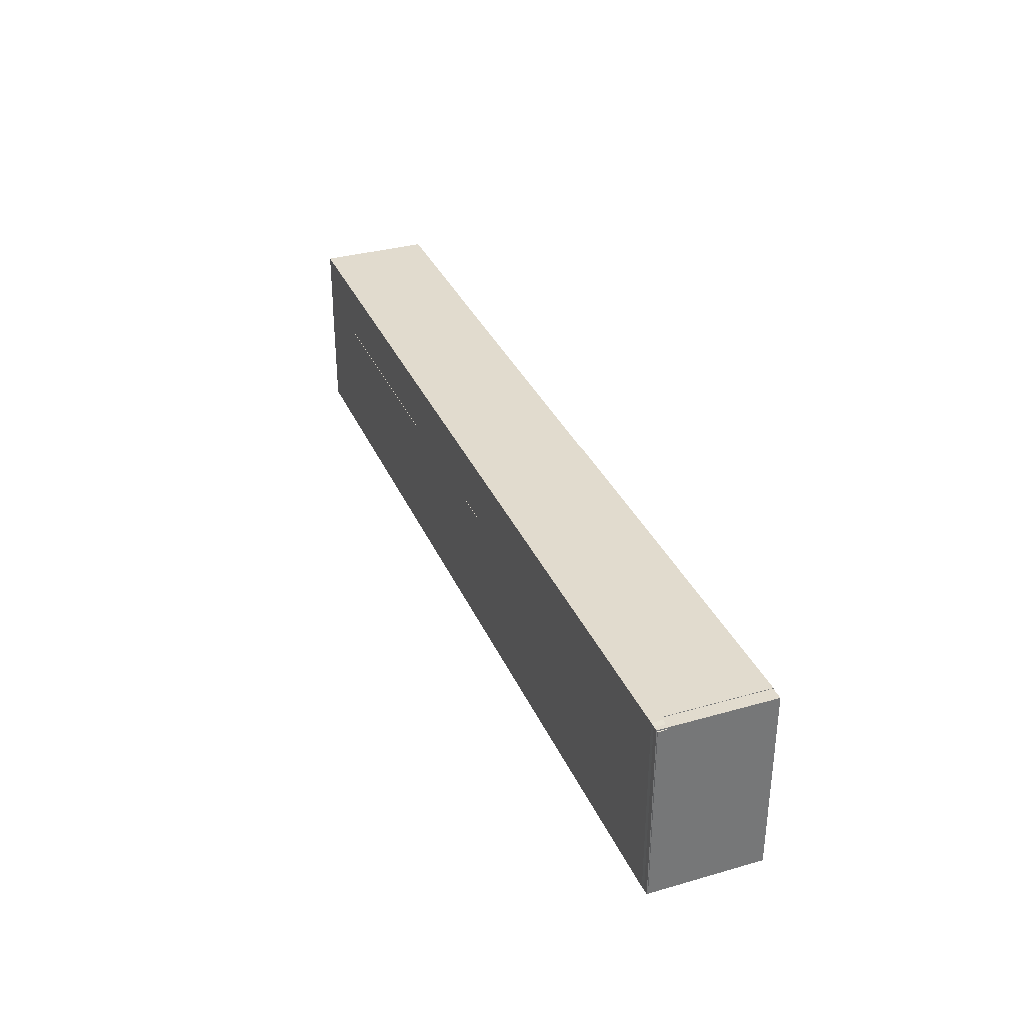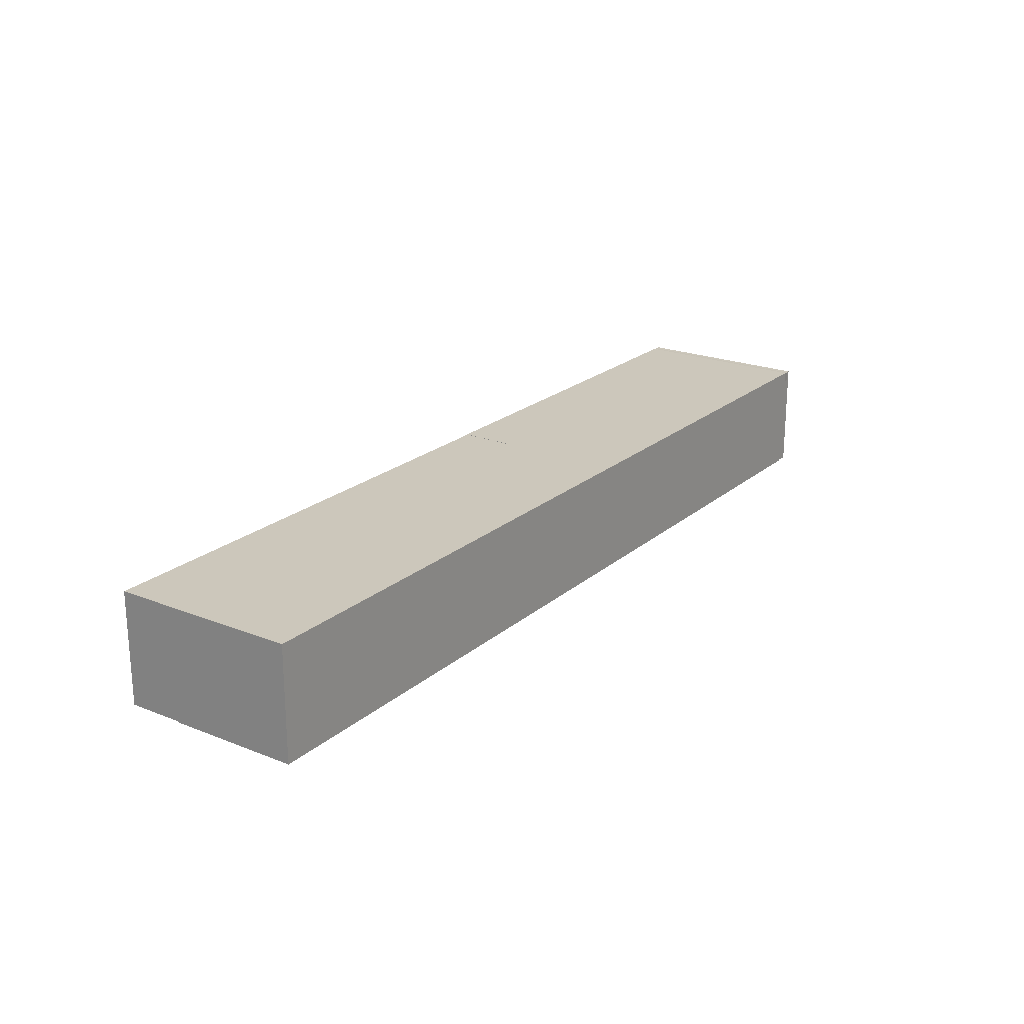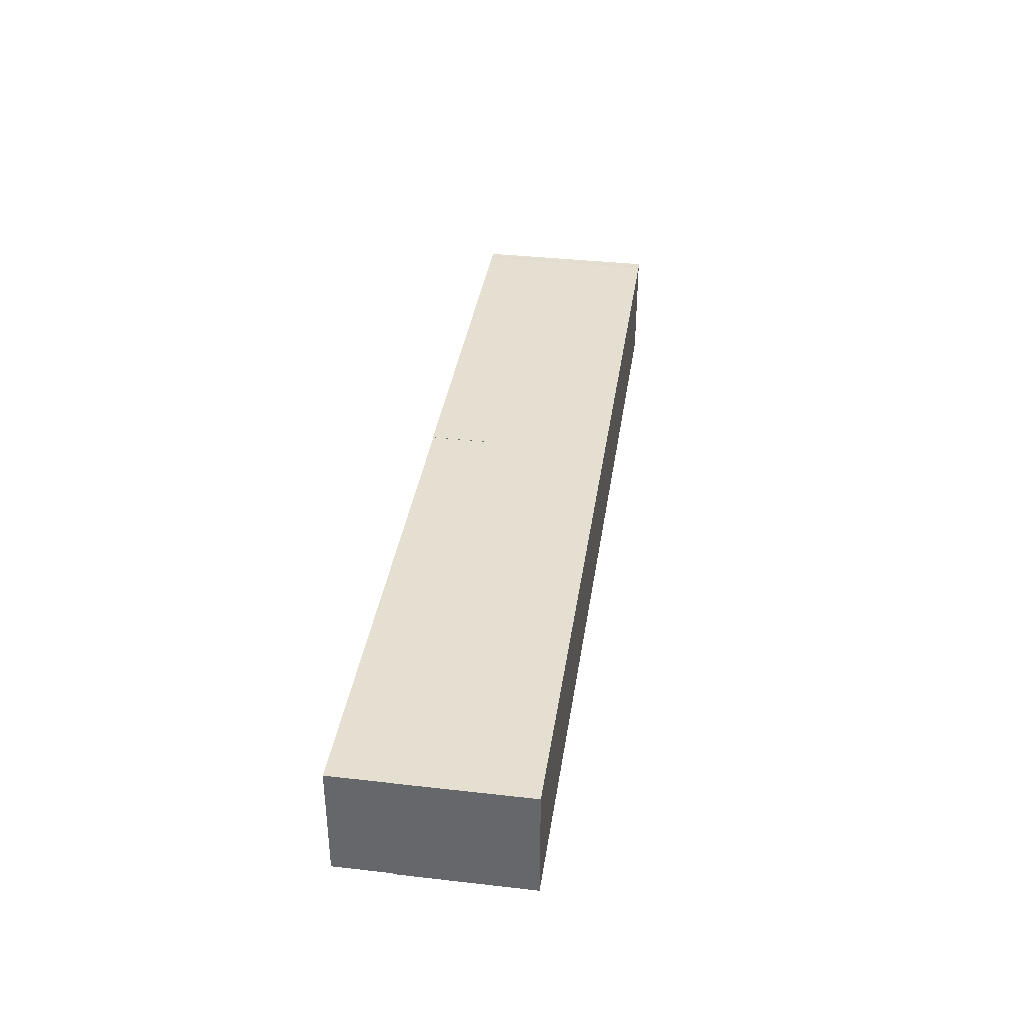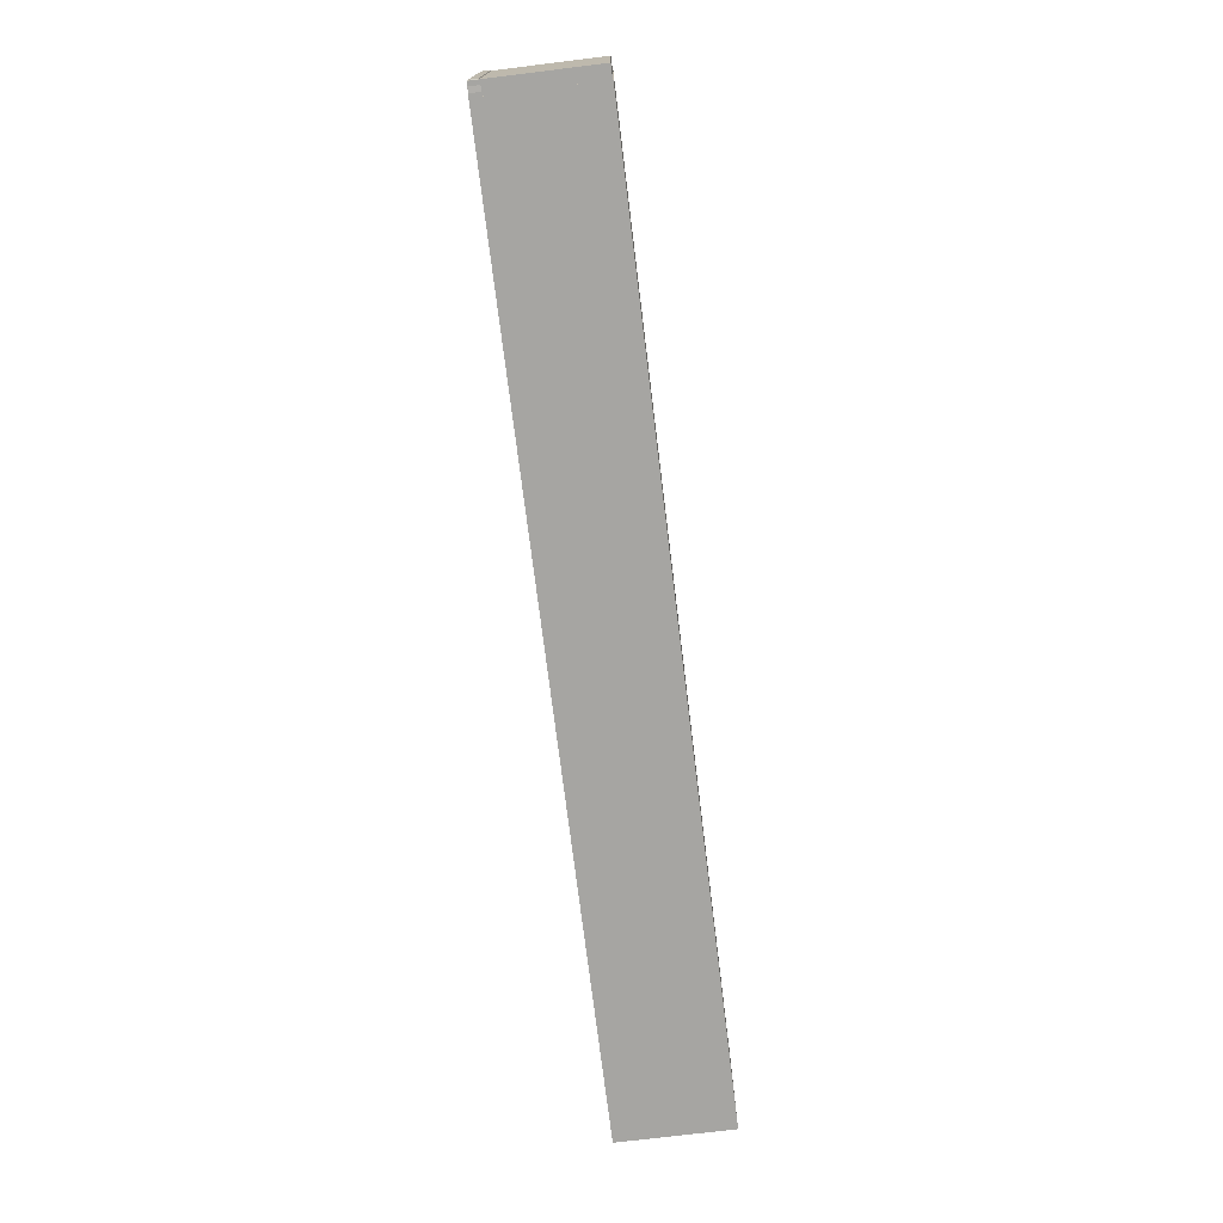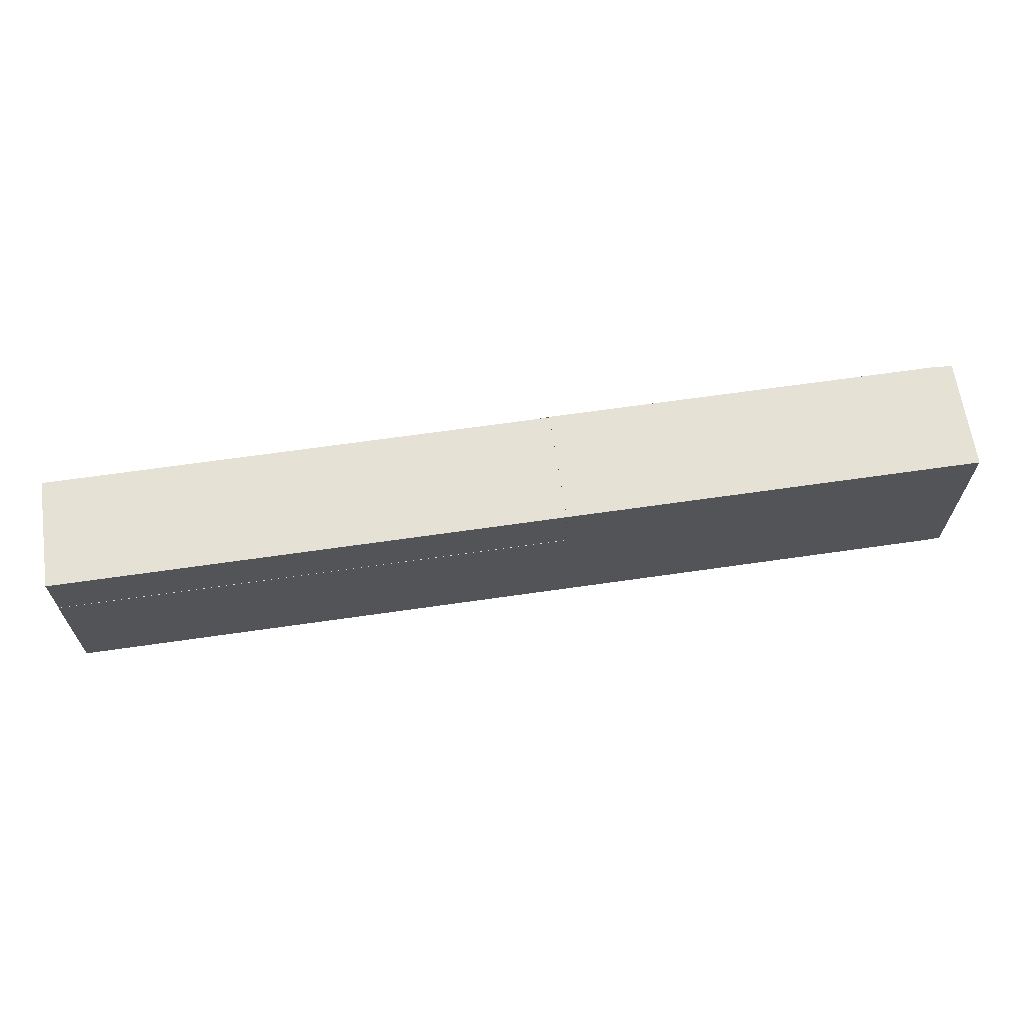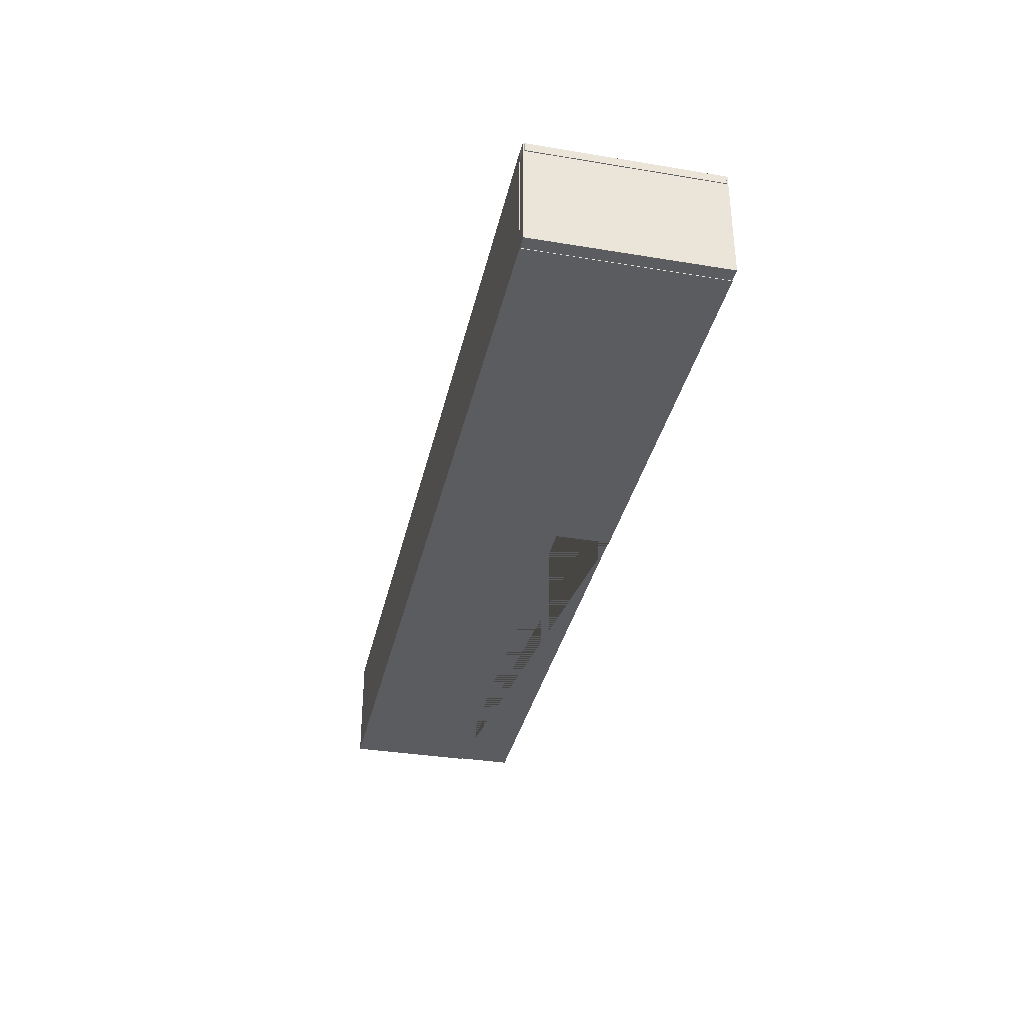
<metadata>
{"format":"obj","ext":"obj","renderer":"f3d","projection":"perspective","resolution":1024,"background":"white","views":[{"elev":33.8,"azim":-111.2,"up":"+Z"},{"elev":21.7,"azim":124.8,"up":"+Y"},{"elev":36.7,"azim":98.4,"up":"+Y"},{"elev":-73.6,"azim":-83.0,"up":"+Z"},{"elev":65.1,"azim":171.7,"up":"+Z"},{"elev":-35.2,"azim":-102.4,"up":"+Y"}]}
</metadata>
<code>
o C_key
v -8.509 0.949 -1.724
v -8.509 -0.949 -1.724
v -8.509 0.949 1.724
v -8.509 -0.949 1.724
v 8.509 0.949 -1.724
v 8.509 -0.949 -1.724
v -8.509 1.149 -1.724
v -8.509 1.149 1.724
v 8.509 1.149 -1.724
v -8.572 0.949 -1.724
v -8.761 0.97 -1.685
v -8.706 0.9551 -1.712
v -8.761 0.97 1.685
v -8.572 0.949 1.724
v -8.706 0.9551 1.712
v -8.761 1.127 -1.685
v -8.572 1.149 -1.724
v -8.706 1.142 -1.712
v -8.572 1.149 1.724
v -8.761 1.127 1.685
v -8.706 1.142 1.712
v -0.9889 0.949 1.724
v -0.9889 1.149 1.724
v -0.9889 -0.949 1.724
v 8.509 0.949 0.6809
v 8.509 -0.949 0.6809
v -0.9889 -0.949 0.6809
v 8.509 1.149 0.6809
v -0.9889 1.149 0.6809
v -7.287 1.167 -1.061
v -7.482 1.167 -1.042
v -7.669 1.167 -0.9853
v -7.842 1.167 -0.8929
v -7.994 1.167 -0.7686
v -8.118 1.167 -0.617
v -8.211 1.167 -0.4442
v -8.267 1.167 -0.2566
v -8.287 1.167 -0.06147
v -8.267 1.167 0.1336
v -8.211 1.167 0.3212
v -8.118 1.167 0.4941
v -7.994 1.167 0.6456
v -7.842 1.167 0.77
v -7.669 1.167 0.8624
v -7.482 1.167 0.9193
v -7.287 1.167 0.9385
v -7.092 1.167 0.9193
v -6.904 1.167 0.8624
v -6.731 1.167 0.77
v -6.58 1.167 0.6456
v -6.455 1.167 0.4941
v -6.363 1.167 0.3212
v -6.306 1.167 0.1336
v -6.287 1.167 -0.06147
v -6.306 1.167 -0.2566
v -6.363 1.167 -0.4442
v -6.455 1.167 -0.617
v -6.58 1.167 -0.7686
v -6.731 1.167 -0.8929
v -6.904 1.167 -0.9853
v -7.092 1.167 -1.042
f 3 22 23 8
f 24 22 3 4
f 25 26 6 5
f 26 27 24 4 2 6
f 2 4 3 1
f 6 2 1 5
f 29 28 9 7 8 23
f 9 28 25 5
f 1 7 9 5
f 1 10 17 7
f 13 20 16 11
f 7 17 19 8
f 8 19 14 3
f 11 12 15 13
f 12 10 14 15
f 17 18 21 19
f 18 16 20 21
f 13 15 21 20
f 15 14 19 21
f 10 12 18 17
f 12 11 16 18
f 3 14 10 1
f 24 27 29 23 22
f 28 29 27 26 25
f 31 32 33 34 35 36 37 38 39 40 41 42 43 44 45 46 47 48 49 50 51 52 53 54 55 56 57 58 59 60 61 30
o UCX_piano_key
v -8.748 -0.9395 1.716
v -8.748 1.145 1.716
v -8.748 -0.9395 -1.716
v -8.748 1.145 -1.716
v 8.501 -0.9395 1.716
v 8.501 1.145 1.716
v 8.501 -0.9395 -1.716
v 8.501 1.145 -1.716
f 62 63 65 64
f 64 65 69 68
f 68 69 67 66
f 66 67 63 62
f 64 68 66 62
f 69 65 63 67

</code>
